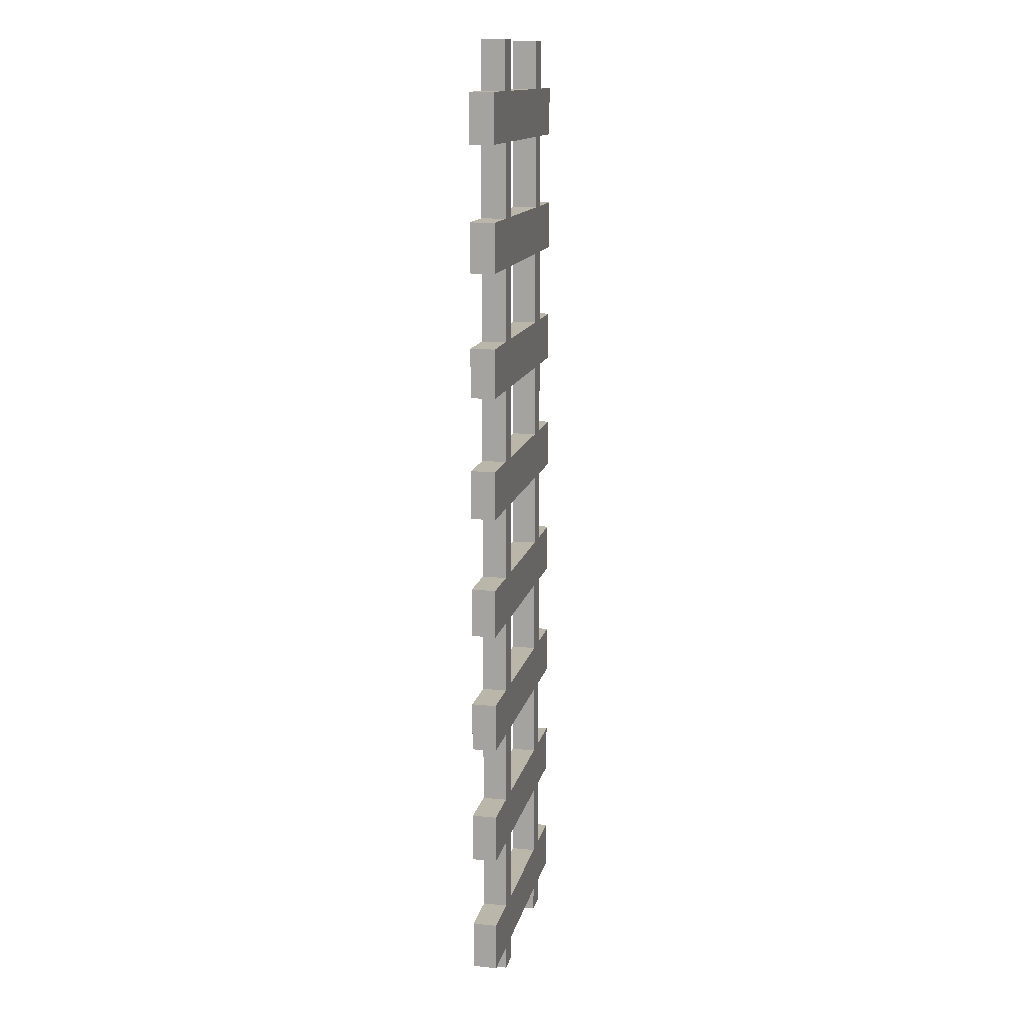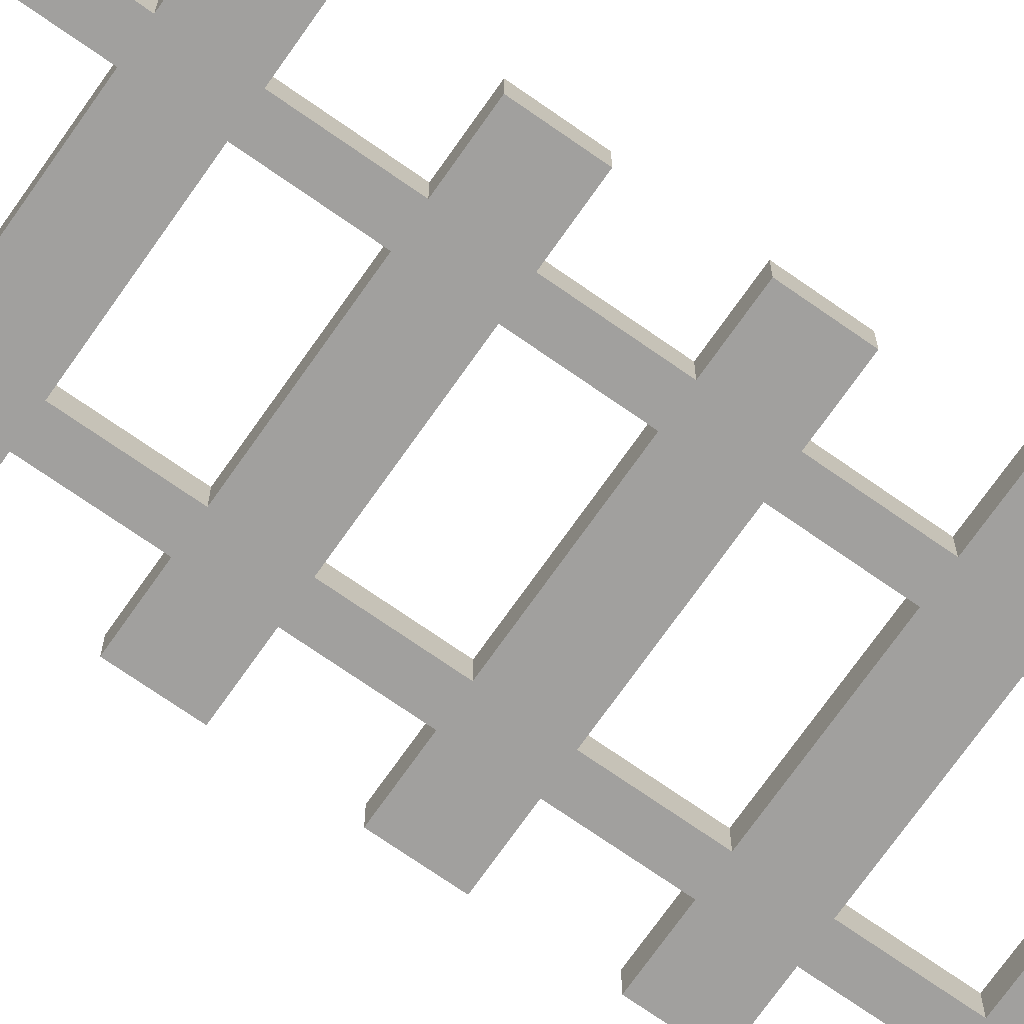
<metadata>
{"format":"obj","ext":"obj","renderer":"f3d","projection":"perspective","resolution":1024,"background":"white","views":[{"elev":13.8,"azim":-77.7,"up":"+Z"},{"elev":-71.8,"azim":-125.0,"up":"+Y"}]}
</metadata>
<code>
o
v -0.5 0 1.8
v -0.5 0 1.6
v -0.5 0 1.3
v -0.5 0 1.1
v -0.5 0 0.8
v -0.5 0 0.6
v -0.5 0 0.3
v -0.5 0 0.1
v -0.5 0 -0.2
v -0.5 0 -0.4
v -0.5 0 -0.7
v -0.5 0 -0.9
v -0.5 0 -1.2
v -0.5 0 -1.4
v -0.5 0 -1.7
v -0.5 0 -1.9
v -0.5 0.1 1.8
v -0.5 0.1 1.6
v -0.5 0.1 1.3
v -0.5 0.1 1.1
v -0.5 0.1 0.8
v -0.5 0.1 0.6
v -0.5 0.1 0.3
v -0.5 0.1 0.1
v -0.5 0.1 -0.2
v -0.5 0.1 -0.4
v -0.5 0.1 -0.7
v -0.5 0.1 -0.9
v -0.5 0.1 -1.2
v -0.5 0.1 -1.4
v -0.5 0.1 -1.7
v -0.5 0.1 -1.9
v -0.3 0 2
v -0.3 0 1.8
v -0.3 0 1.6
v -0.3 0 1.3
v -0.3 0 1.1
v -0.3 0 0.8
v -0.3 0 0.6
v -0.3 0 0.3
v -0.3 0 0.1
v -0.3 0 -0.2
v -0.3 0 -0.4
v -0.3 0 -0.7
v -0.3 0 -0.9
v -0.3 0 -1.2
v -0.3 0 -1.4
v -0.3 0 -1.7
v -0.3 0 -1.9
v -0.3 0 -2
v -0.3 0.1 2
v -0.3 0.1 1.8
v -0.3 0.1 1.6
v -0.3 0.1 1.3
v -0.3 0.1 1.1
v -0.3 0.1 0.8
v -0.3 0.1 0.6
v -0.3 0.1 0.3
v -0.3 0.1 0.1
v -0.3 0.1 -0.2
v -0.3 0.1 -0.4
v -0.3 0.1 -0.7
v -0.3 0.1 -0.9
v -0.3 0.1 -1.2
v -0.3 0.1 -1.4
v -0.3 0.1 -1.7
v -0.3 0.1 -1.9
v -0.3 0.1 -2
v 0.3 0 2
v 0.3 0 1.8
v 0.3 0 1.6
v 0.3 0 1.3
v 0.3 0 1.1
v 0.3 0 0.8
v 0.3 0 0.6
v 0.3 0 0.3
v 0.3 0 0.1
v 0.3 0 -0.2
v 0.3 0 -0.4
v 0.3 0 -0.7
v 0.3 0 -0.9
v 0.3 0 -1.2
v 0.3 0 -1.4
v 0.3 0 -1.7
v 0.3 0 -1.9
v 0.3 0 -2
v 0.3 0.1 2
v 0.3 0.1 1.8
v 0.3 0.1 1.6
v 0.3 0.1 1.3
v 0.3 0.1 1.1
v 0.3 0.1 0.8
v 0.3 0.1 0.6
v 0.3 0.1 0.3
v 0.3 0.1 0.1
v 0.3 0.1 -0.2
v 0.3 0.1 -0.4
v 0.3 0.1 -0.7
v 0.3 0.1 -0.9
v 0.3 0.1 -1.2
v 0.3 0.1 -1.4
v 0.3 0.1 -1.7
v 0.3 0.1 -1.9
v 0.3 0.1 -2
v -0.2 0 2
v -0.2 0 1.8
v -0.2 0 1.6
v -0.2 0 1.3
v -0.2 0 1.1
v -0.2 0 0.8
v -0.2 0 0.6
v -0.2 0 0.3
v -0.2 0 0.1
v -0.2 0 -0.2
v -0.2 0 -0.4
v -0.2 0 -0.7
v -0.2 0 -0.9
v -0.2 0 -1.2
v -0.2 0 -1.4
v -0.2 0 -1.7
v -0.2 0 -1.9
v -0.2 0 -2
v -0.2 0.1 2
v -0.2 0.1 1.8
v -0.2 0.1 1.6
v -0.2 0.1 1.3
v -0.2 0.1 1.1
v -0.2 0.1 0.8
v -0.2 0.1 0.6
v -0.2 0.1 0.3
v -0.2 0.1 0.1
v -0.2 0.1 -0.2
v -0.2 0.1 -0.4
v -0.2 0.1 -0.7
v -0.2 0.1 -0.9
v -0.2 0.1 -1.2
v -0.2 0.1 -1.4
v -0.2 0.1 -1.7
v -0.2 0.1 -1.9
v -0.2 0.1 -2
v 0.4 0 2
v 0.4 0 1.8
v 0.4 0 1.6
v 0.4 0 1.3
v 0.4 0 1.1
v 0.4 0 0.8
v 0.4 0 0.6
v 0.4 0 0.3
v 0.4 0 0.1
v 0.4 0 -0.2
v 0.4 0 -0.4
v 0.4 0 -0.7
v 0.4 0 -0.9
v 0.4 0 -1.2
v 0.4 0 -1.4
v 0.4 0 -1.7
v 0.4 0 -1.9
v 0.4 0 -2
v 0.4 0.1 2
v 0.4 0.1 1.8
v 0.4 0.1 1.6
v 0.4 0.1 1.3
v 0.4 0.1 1.1
v 0.4 0.1 0.8
v 0.4 0.1 0.6
v 0.4 0.1 0.3
v 0.4 0.1 0.1
v 0.4 0.1 -0.2
v 0.4 0.1 -0.4
v 0.4 0.1 -0.7
v 0.4 0.1 -0.9
v 0.4 0.1 -1.2
v 0.4 0.1 -1.4
v 0.4 0.1 -1.7
v 0.4 0.1 -1.9
v 0.4 0.1 -2
v 0.6 0 1.8
v 0.6 0 1.6
v 0.6 0 1.3
v 0.6 0 1.1
v 0.6 0 0.8
v 0.6 0 0.6
v 0.6 0 0.3
v 0.6 0 0.1
v 0.6 0 -0.2
v 0.6 0 -0.4
v 0.6 0 -0.7
v 0.6 0 -0.9
v 0.6 0 -1.2
v 0.6 0 -1.4
v 0.6 0 -1.7
v 0.6 0 -1.9
v 0.6 0.1 1.8
v 0.6 0.1 1.6
v 0.6 0.1 1.3
v 0.6 0.1 1.1
v 0.6 0.1 0.8
v 0.6 0.1 0.6
v 0.6 0.1 0.3
v 0.6 0.1 0.1
v 0.6 0.1 -0.2
v 0.6 0.1 -0.4
v 0.6 0.1 -0.7
v 0.6 0.1 -0.9
v 0.6 0.1 -1.2
v 0.6 0.1 -1.4
v 0.6 0.1 -1.7
v 0.6 0.1 -1.9
v -0.3 0 2
v -0.3 0.1 2
v -0.2 0 2
v -0.2 0.1 2
v 0.3 0 2
v 0.3 0.1 2
v 0.4 0 2
v 0.4 0.1 2
v -0.5 0 1.8
v -0.5 0.1 1.8
v -0.3 0 1.8
v -0.3 0.1 1.8
v -0.2 0 1.8
v -0.2 0.1 1.8
v 0.3 0 1.8
v 0.3 0.1 1.8
v 0.4 0 1.8
v 0.4 0.1 1.8
v 0.6 0 1.8
v 0.6 0.1 1.8
v -0.5 0 1.3
v -0.5 0.1 1.3
v -0.3 0 1.3
v -0.3 0.1 1.3
v -0.2 0 1.3
v -0.2 0.1 1.3
v 0.3 0 1.3
v 0.3 0.1 1.3
v 0.4 0 1.3
v 0.4 0.1 1.3
v 0.6 0 1.3
v 0.6 0.1 1.3
v -0.5 0 0.8
v -0.5 0.1 0.8
v -0.3 0 0.8
v -0.3 0.1 0.8
v -0.2 0 0.8
v -0.2 0.1 0.8
v 0.3 0 0.8
v 0.3 0.1 0.8
v 0.4 0 0.8
v 0.4 0.1 0.8
v 0.6 0 0.8
v 0.6 0.1 0.8
v -0.5 0 0.3
v -0.5 0.1 0.3
v -0.3 0 0.3
v -0.3 0.1 0.3
v -0.2 0 0.3
v -0.2 0.1 0.3
v 0.3 0 0.3
v 0.3 0.1 0.3
v 0.4 0 0.3
v 0.4 0.1 0.3
v 0.6 0 0.3
v 0.6 0.1 0.3
v -0.5 0 -0.2
v -0.5 0.1 -0.2
v -0.3 0 -0.2
v -0.3 0.1 -0.2
v -0.2 0 -0.2
v -0.2 0.1 -0.2
v 0.3 0 -0.2
v 0.3 0.1 -0.2
v 0.4 0 -0.2
v 0.4 0.1 -0.2
v 0.6 0 -0.2
v 0.6 0.1 -0.2
v -0.5 0 -0.7
v -0.5 0.1 -0.7
v -0.3 0 -0.7
v -0.3 0.1 -0.7
v -0.2 0 -0.7
v -0.2 0.1 -0.7
v 0.3 0 -0.7
v 0.3 0.1 -0.7
v 0.4 0 -0.7
v 0.4 0.1 -0.7
v 0.6 0 -0.7
v 0.6 0.1 -0.7
v -0.5 0 -1.2
v -0.5 0.1 -1.2
v -0.3 0 -1.2
v -0.3 0.1 -1.2
v -0.2 0 -1.2
v -0.2 0.1 -1.2
v 0.3 0 -1.2
v 0.3 0.1 -1.2
v 0.4 0 -1.2
v 0.4 0.1 -1.2
v 0.6 0 -1.2
v 0.6 0.1 -1.2
v -0.5 0 -1.7
v -0.5 0.1 -1.7
v -0.3 0 -1.7
v -0.3 0.1 -1.7
v -0.2 0 -1.7
v -0.2 0.1 -1.7
v 0.3 0 -1.7
v 0.3 0.1 -1.7
v 0.4 0 -1.7
v 0.4 0.1 -1.7
v 0.6 0 -1.7
v 0.6 0.1 -1.7
v -0.5 0 1.6
v -0.5 0.1 1.6
v -0.3 0 1.6
v -0.3 0.1 1.6
v -0.2 0 1.6
v -0.2 0.1 1.6
v 0.3 0 1.6
v 0.3 0.1 1.6
v 0.4 0 1.6
v 0.4 0.1 1.6
v 0.6 0 1.6
v 0.6 0.1 1.6
v -0.5 0 1.1
v -0.5 0.1 1.1
v -0.3 0 1.1
v -0.3 0.1 1.1
v -0.2 0 1.1
v -0.2 0.1 1.1
v 0.3 0 1.1
v 0.3 0.1 1.1
v 0.4 0 1.1
v 0.4 0.1 1.1
v 0.6 0 1.1
v 0.6 0.1 1.1
v -0.5 0 0.6
v -0.5 0.1 0.6
v -0.3 0 0.6
v -0.3 0.1 0.6
v -0.2 0 0.6
v -0.2 0.1 0.6
v 0.3 0 0.6
v 0.3 0.1 0.6
v 0.4 0 0.6
v 0.4 0.1 0.6
v 0.6 0 0.6
v 0.6 0.1 0.6
v -0.5 0 0.1
v -0.5 0.1 0.1
v -0.3 0 0.1
v -0.3 0.1 0.1
v -0.2 0 0.1
v -0.2 0.1 0.1
v 0.3 0 0.1
v 0.3 0.1 0.1
v 0.4 0 0.1
v 0.4 0.1 0.1
v 0.6 0 0.1
v 0.6 0.1 0.1
v -0.5 0 -0.4
v -0.5 0.1 -0.4
v -0.3 0 -0.4
v -0.3 0.1 -0.4
v -0.2 0 -0.4
v -0.2 0.1 -0.4
v 0.3 0 -0.4
v 0.3 0.1 -0.4
v 0.4 0 -0.4
v 0.4 0.1 -0.4
v 0.6 0 -0.4
v 0.6 0.1 -0.4
v -0.5 0 -0.9
v -0.5 0.1 -0.9
v -0.3 0 -0.9
v -0.3 0.1 -0.9
v -0.2 0 -0.9
v -0.2 0.1 -0.9
v 0.3 0 -0.9
v 0.3 0.1 -0.9
v 0.4 0 -0.9
v 0.4 0.1 -0.9
v 0.6 0 -0.9
v 0.6 0.1 -0.9
v -0.5 0 -1.4
v -0.5 0.1 -1.4
v -0.3 0 -1.4
v -0.3 0.1 -1.4
v -0.2 0 -1.4
v -0.2 0.1 -1.4
v 0.3 0 -1.4
v 0.3 0.1 -1.4
v 0.4 0 -1.4
v 0.4 0.1 -1.4
v 0.6 0 -1.4
v 0.6 0.1 -1.4
v -0.5 0 -1.9
v -0.5 0.1 -1.9
v -0.3 0 -1.9
v -0.3 0.1 -1.9
v -0.2 0 -1.9
v -0.2 0.1 -1.9
v 0.3 0 -1.9
v 0.3 0.1 -1.9
v 0.4 0 -1.9
v 0.4 0.1 -1.9
v 0.6 0 -1.9
v 0.6 0.1 -1.9
v -0.3 0 -2
v -0.3 0.1 -2
v -0.2 0 -2
v -0.2 0.1 -2
v 0.3 0 -2
v 0.3 0.1 -2
v 0.4 0 -2
v 0.4 0.1 -2
v -0.3 0 2
v -0.2 0 2
v 0.3 0 2
v 0.4 0 2
v -0.5 0 1.8
v -0.3 0 1.8
v -0.2 0 1.8
v 0.3 0 1.8
v 0.4 0 1.8
v 0.6 0 1.8
v -0.5 0 1.6
v -0.3 0 1.6
v -0.2 0 1.6
v 0.3 0 1.6
v 0.4 0 1.6
v 0.6 0 1.6
v -0.5 0 1.3
v -0.3 0 1.3
v -0.2 0 1.3
v 0.3 0 1.3
v 0.4 0 1.3
v 0.6 0 1.3
v -0.5 0 1.1
v -0.3 0 1.1
v -0.2 0 1.1
v 0.3 0 1.1
v 0.4 0 1.1
v 0.6 0 1.1
v -0.5 0 0.8
v -0.3 0 0.8
v -0.2 0 0.8
v 0.3 0 0.8
v 0.4 0 0.8
v 0.6 0 0.8
v -0.5 0 0.6
v -0.3 0 0.6
v -0.2 0 0.6
v 0.3 0 0.6
v 0.4 0 0.6
v 0.6 0 0.6
v -0.5 0 0.3
v -0.3 0 0.3
v -0.2 0 0.3
v 0.3 0 0.3
v 0.4 0 0.3
v 0.6 0 0.3
v -0.5 0 0.1
v -0.3 0 0.1
v -0.2 0 0.1
v 0.3 0 0.1
v 0.4 0 0.1
v 0.6 0 0.1
v -0.5 0 -0.2
v -0.3 0 -0.2
v -0.2 0 -0.2
v 0.3 0 -0.2
v 0.4 0 -0.2
v 0.6 0 -0.2
v -0.5 0 -0.4
v -0.3 0 -0.4
v -0.2 0 -0.4
v 0.3 0 -0.4
v 0.4 0 -0.4
v 0.6 0 -0.4
v -0.5 0 -0.7
v -0.3 0 -0.7
v -0.2 0 -0.7
v 0.3 0 -0.7
v 0.4 0 -0.7
v 0.6 0 -0.7
v -0.5 0 -0.9
v -0.3 0 -0.9
v -0.2 0 -0.9
v 0.3 0 -0.9
v 0.4 0 -0.9
v 0.6 0 -0.9
v -0.5 0 -1.2
v -0.3 0 -1.2
v -0.2 0 -1.2
v 0.3 0 -1.2
v 0.4 0 -1.2
v 0.6 0 -1.2
v -0.5 0 -1.4
v -0.3 0 -1.4
v -0.2 0 -1.4
v 0.3 0 -1.4
v 0.4 0 -1.4
v 0.6 0 -1.4
v -0.5 0 -1.7
v -0.3 0 -1.7
v -0.2 0 -1.7
v 0.3 0 -1.7
v 0.4 0 -1.7
v 0.6 0 -1.7
v -0.5 0 -1.9
v -0.3 0 -1.9
v -0.2 0 -1.9
v 0.3 0 -1.9
v 0.4 0 -1.9
v 0.6 0 -1.9
v -0.3 0 -2
v -0.2 0 -2
v 0.3 0 -2
v 0.4 0 -2
v -0.3 0.1 2
v -0.2 0.1 2
v 0.3 0.1 2
v 0.4 0.1 2
v -0.5 0.1 1.8
v -0.3 0.1 1.8
v -0.2 0.1 1.8
v 0.3 0.1 1.8
v 0.4 0.1 1.8
v 0.6 0.1 1.8
v -0.5 0.1 1.6
v -0.3 0.1 1.6
v -0.2 0.1 1.6
v 0.3 0.1 1.6
v 0.4 0.1 1.6
v 0.6 0.1 1.6
v -0.5 0.1 1.3
v -0.3 0.1 1.3
v -0.2 0.1 1.3
v 0.3 0.1 1.3
v 0.4 0.1 1.3
v 0.6 0.1 1.3
v -0.5 0.1 1.1
v -0.3 0.1 1.1
v -0.2 0.1 1.1
v 0.3 0.1 1.1
v 0.4 0.1 1.1
v 0.6 0.1 1.1
v -0.5 0.1 0.8
v -0.3 0.1 0.8
v -0.2 0.1 0.8
v 0.3 0.1 0.8
v 0.4 0.1 0.8
v 0.6 0.1 0.8
v -0.5 0.1 0.6
v -0.3 0.1 0.6
v -0.2 0.1 0.6
v 0.3 0.1 0.6
v 0.4 0.1 0.6
v 0.6 0.1 0.6
v -0.5 0.1 0.3
v -0.3 0.1 0.3
v -0.2 0.1 0.3
v 0.3 0.1 0.3
v 0.4 0.1 0.3
v 0.6 0.1 0.3
v -0.5 0.1 0.1
v -0.3 0.1 0.1
v -0.2 0.1 0.1
v 0.3 0.1 0.1
v 0.4 0.1 0.1
v 0.6 0.1 0.1
v -0.5 0.1 -0.2
v -0.3 0.1 -0.2
v -0.2 0.1 -0.2
v 0.3 0.1 -0.2
v 0.4 0.1 -0.2
v 0.6 0.1 -0.2
v -0.5 0.1 -0.4
v -0.3 0.1 -0.4
v -0.2 0.1 -0.4
v 0.3 0.1 -0.4
v 0.4 0.1 -0.4
v 0.6 0.1 -0.4
v -0.5 0.1 -0.7
v -0.3 0.1 -0.7
v -0.2 0.1 -0.7
v 0.3 0.1 -0.7
v 0.4 0.1 -0.7
v 0.6 0.1 -0.7
v -0.5 0.1 -0.9
v -0.3 0.1 -0.9
v -0.2 0.1 -0.9
v 0.3 0.1 -0.9
v 0.4 0.1 -0.9
v 0.6 0.1 -0.9
v -0.5 0.1 -1.2
v -0.3 0.1 -1.2
v -0.2 0.1 -1.2
v 0.3 0.1 -1.2
v 0.4 0.1 -1.2
v 0.6 0.1 -1.2
v -0.5 0.1 -1.4
v -0.3 0.1 -1.4
v -0.2 0.1 -1.4
v 0.3 0.1 -1.4
v 0.4 0.1 -1.4
v 0.6 0.1 -1.4
v -0.5 0.1 -1.7
v -0.3 0.1 -1.7
v -0.2 0.1 -1.7
v 0.3 0.1 -1.7
v 0.4 0.1 -1.7
v 0.6 0.1 -1.7
v -0.5 0.1 -1.9
v -0.3 0.1 -1.9
v -0.2 0.1 -1.9
v 0.3 0.1 -1.9
v 0.4 0.1 -1.9
v 0.6 0.1 -1.9
v -0.3 0.1 -2
v -0.2 0.1 -2
v 0.3 0.1 -2
v 0.4 0.1 -2
f 17 2 1
f 18 2 17
f 19 4 3
f 20 4 19
f 21 6 5
f 22 6 21
f 23 8 7
f 24 8 23
f 25 10 9
f 26 10 25
f 27 12 11
f 28 12 27
f 29 14 13
f 30 14 29
f 31 16 15
f 32 16 31
f 51 34 33
f 52 34 51
f 53 36 35
f 54 36 53
f 55 38 37
f 56 38 55
f 57 40 39
f 58 40 57
f 59 42 41
f 60 42 59
f 61 44 43
f 62 44 61
f 63 46 45
f 64 46 63
f 65 48 47
f 66 48 65
f 67 50 49
f 68 50 67
f 87 70 69
f 88 70 87
f 89 72 71
f 90 72 89
f 91 74 73
f 92 74 91
f 93 76 75
f 94 76 93
f 95 78 77
f 96 78 95
f 97 80 79
f 98 80 97
f 99 82 81
f 100 82 99
f 101 84 83
f 102 84 101
f 103 86 85
f 104 86 103
f 105 106 123
f 123 106 124
f 107 108 125
f 125 108 126
f 109 110 127
f 127 110 128
f 111 112 129
f 129 112 130
f 113 114 131
f 131 114 132
f 115 116 133
f 133 116 134
f 117 118 135
f 135 118 136
f 119 120 137
f 137 120 138
f 121 122 139
f 139 122 140
f 141 142 159
f 159 142 160
f 143 144 161
f 161 144 162
f 145 146 163
f 163 146 164
f 147 148 165
f 165 148 166
f 149 150 167
f 167 150 168
f 151 152 169
f 169 152 170
f 153 154 171
f 171 154 172
f 155 156 173
f 173 156 174
f 157 158 175
f 175 158 176
f 177 178 193
f 193 178 194
f 179 180 195
f 195 180 196
f 181 182 197
f 197 182 198
f 183 184 199
f 199 184 200
f 185 186 201
f 201 186 202
f 187 188 203
f 203 188 204
f 189 190 205
f 205 190 206
f 191 192 207
f 207 192 208
f 211 210 209
f 212 210 211
f 215 214 213
f 216 214 215
f 219 218 217
f 220 218 219
f 223 222 221
f 224 222 223
f 227 226 225
f 228 226 227
f 231 230 229
f 232 230 231
f 235 234 233
f 236 234 235
f 239 238 237
f 240 238 239
f 243 242 241
f 244 242 243
f 247 246 245
f 248 246 247
f 251 250 249
f 252 250 251
f 255 254 253
f 256 254 255
f 259 258 257
f 260 258 259
f 263 262 261
f 264 262 263
f 267 266 265
f 268 266 267
f 271 270 269
f 272 270 271
f 275 274 273
f 276 274 275
f 279 278 277
f 280 278 279
f 283 282 281
f 284 282 283
f 287 286 285
f 288 286 287
f 291 290 289
f 292 290 291
f 295 294 293
f 296 294 295
f 299 298 297
f 300 298 299
f 303 302 301
f 304 302 303
f 307 306 305
f 308 306 307
f 311 310 309
f 312 310 311
f 313 314 315
f 315 314 316
f 317 318 319
f 319 318 320
f 321 322 323
f 323 322 324
f 325 326 327
f 327 326 328
f 329 330 331
f 331 330 332
f 333 334 335
f 335 334 336
f 337 338 339
f 339 338 340
f 341 342 343
f 343 342 344
f 345 346 347
f 347 346 348
f 349 350 351
f 351 350 352
f 353 354 355
f 355 354 356
f 357 358 359
f 359 358 360
f 361 362 363
f 363 362 364
f 365 366 367
f 367 366 368
f 369 370 371
f 371 370 372
f 373 374 375
f 375 374 376
f 377 378 379
f 379 378 380
f 381 382 383
f 383 382 384
f 385 386 387
f 387 386 388
f 389 390 391
f 391 390 392
f 393 394 395
f 395 394 396
f 397 398 399
f 399 398 400
f 401 402 403
f 403 402 404
f 405 406 407
f 407 406 408
f 409 410 411
f 411 410 412
f 413 414 415
f 415 414 416
f 422 418 417
f 423 418 422
f 424 420 419
f 425 420 424
f 427 423 422
f 427 426 425
f 427 425 424
f 427 424 423
f 427 422 421
f 428 426 427
f 429 426 428
f 430 426 429
f 431 426 430
f 432 426 431
f 434 429 428
f 435 429 434
f 436 431 430
f 437 431 436
f 439 435 434
f 439 438 437
f 439 437 436
f 439 436 435
f 439 434 433
f 440 438 439
f 441 438 440
f 442 438 441
f 443 438 442
f 444 438 443
f 446 441 440
f 447 441 446
f 448 443 442
f 449 443 448
f 451 447 446
f 451 450 449
f 451 449 448
f 451 448 447
f 451 446 445
f 452 450 451
f 453 450 452
f 454 450 453
f 455 450 454
f 456 450 455
f 458 453 452
f 459 453 458
f 460 455 454
f 461 455 460
f 463 459 458
f 463 462 461
f 463 461 460
f 463 460 459
f 463 458 457
f 464 462 463
f 465 462 464
f 466 462 465
f 467 462 466
f 468 462 467
f 470 465 464
f 471 465 470
f 472 467 466
f 473 467 472
f 475 471 470
f 475 474 473
f 475 473 472
f 475 472 471
f 475 470 469
f 476 474 475
f 477 474 476
f 478 474 477
f 479 474 478
f 480 474 479
f 482 477 476
f 483 477 482
f 484 479 478
f 485 479 484
f 487 483 482
f 487 486 485
f 487 485 484
f 487 484 483
f 487 482 481
f 488 486 487
f 489 486 488
f 490 486 489
f 491 486 490
f 492 486 491
f 494 489 488
f 495 489 494
f 496 491 490
f 497 491 496
f 499 495 494
f 499 498 497
f 499 497 496
f 499 496 495
f 499 494 493
f 500 498 499
f 501 498 500
f 502 498 501
f 503 498 502
f 504 498 503
f 506 501 500
f 507 501 506
f 508 503 502
f 509 503 508
f 511 507 506
f 511 510 509
f 511 509 508
f 511 508 507
f 511 506 505
f 512 510 511
f 513 510 512
f 514 510 513
f 515 510 514
f 516 510 515
f 517 513 512
f 518 513 517
f 519 515 514
f 520 515 519
f 521 522 526
f 526 522 527
f 523 524 528
f 528 524 529
f 526 527 531
f 529 530 531
f 528 529 531
f 527 528 531
f 525 526 531
f 531 530 532
f 532 530 533
f 533 530 534
f 534 530 535
f 535 530 536
f 532 533 538
f 538 533 539
f 534 535 540
f 540 535 541
f 538 539 543
f 541 542 543
f 540 541 543
f 539 540 543
f 537 538 543
f 543 542 544
f 544 542 545
f 545 542 546
f 546 542 547
f 547 542 548
f 544 545 550
f 550 545 551
f 546 547 552
f 552 547 553
f 550 551 555
f 553 554 555
f 552 553 555
f 551 552 555
f 549 550 555
f 555 554 556
f 556 554 557
f 557 554 558
f 558 554 559
f 559 554 560
f 556 557 562
f 562 557 563
f 558 559 564
f 564 559 565
f 562 563 567
f 565 566 567
f 564 565 567
f 563 564 567
f 561 562 567
f 567 566 568
f 568 566 569
f 569 566 570
f 570 566 571
f 571 566 572
f 568 569 574
f 574 569 575
f 570 571 576
f 576 571 577
f 574 575 579
f 577 578 579
f 576 577 579
f 575 576 579
f 573 574 579
f 579 578 580
f 580 578 581
f 581 578 582
f 582 578 583
f 583 578 584
f 580 581 586
f 586 581 587
f 582 583 588
f 588 583 589
f 586 587 591
f 589 590 591
f 588 589 591
f 587 588 591
f 585 586 591
f 591 590 592
f 592 590 593
f 593 590 594
f 594 590 595
f 595 590 596
f 592 593 598
f 598 593 599
f 594 595 600
f 600 595 601
f 598 599 603
f 601 602 603
f 600 601 603
f 599 600 603
f 597 598 603
f 603 602 604
f 604 602 605
f 605 602 606
f 606 602 607
f 607 602 608
f 604 605 610
f 610 605 611
f 606 607 612
f 612 607 613
f 610 611 615
f 613 614 615
f 612 613 615
f 611 612 615
f 609 610 615
f 615 614 616
f 616 614 617
f 617 614 618
f 618 614 619
f 619 614 620
f 616 617 621
f 621 617 622
f 618 619 623
f 623 619 624

</code>
